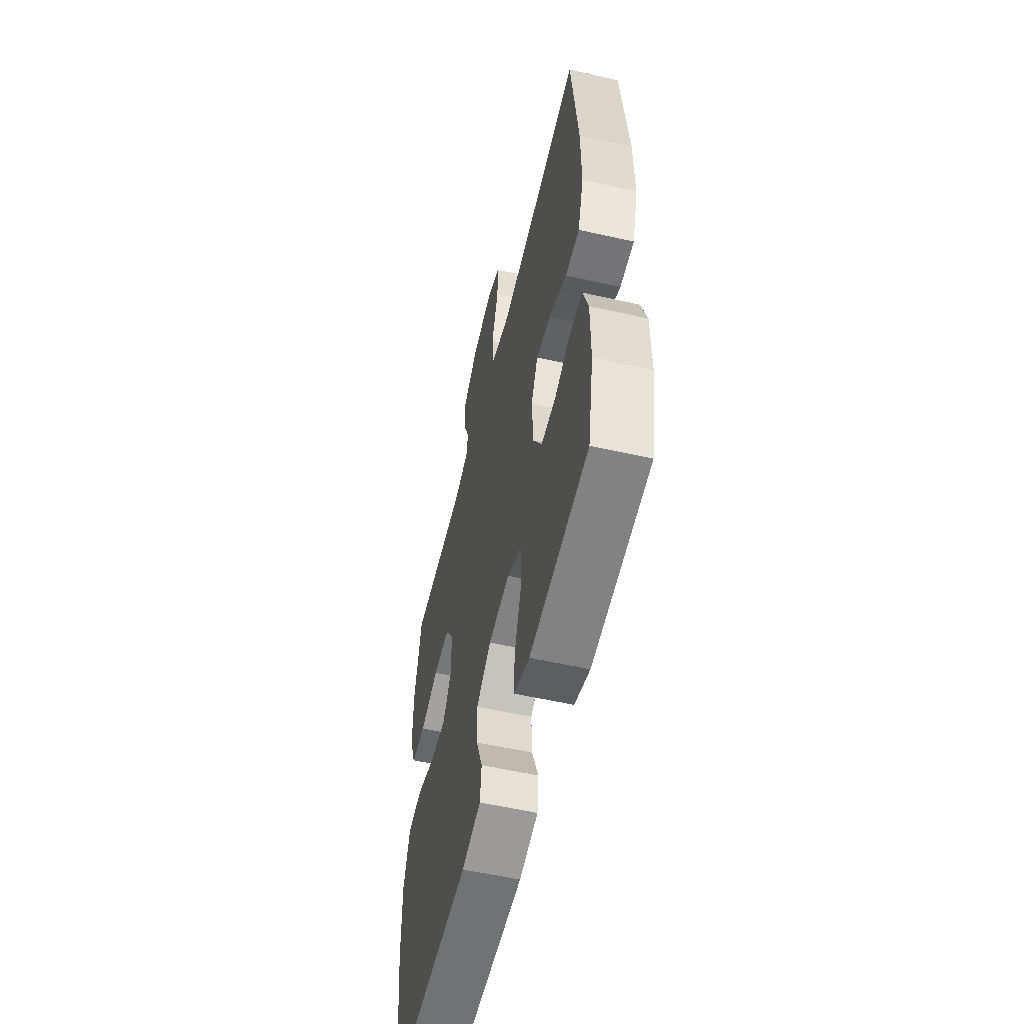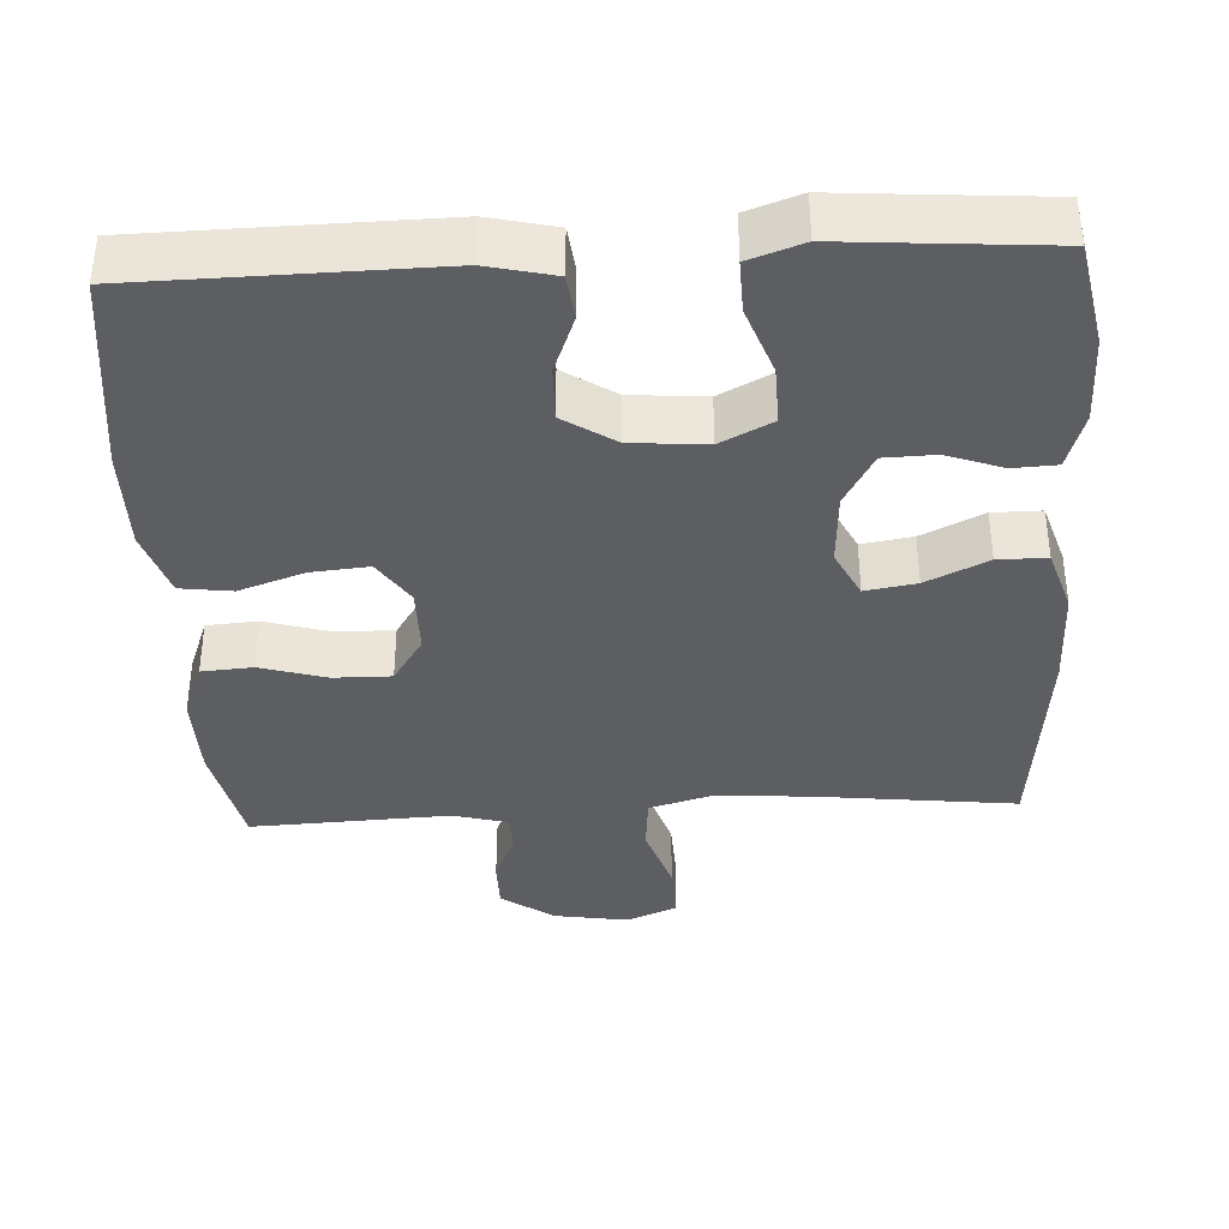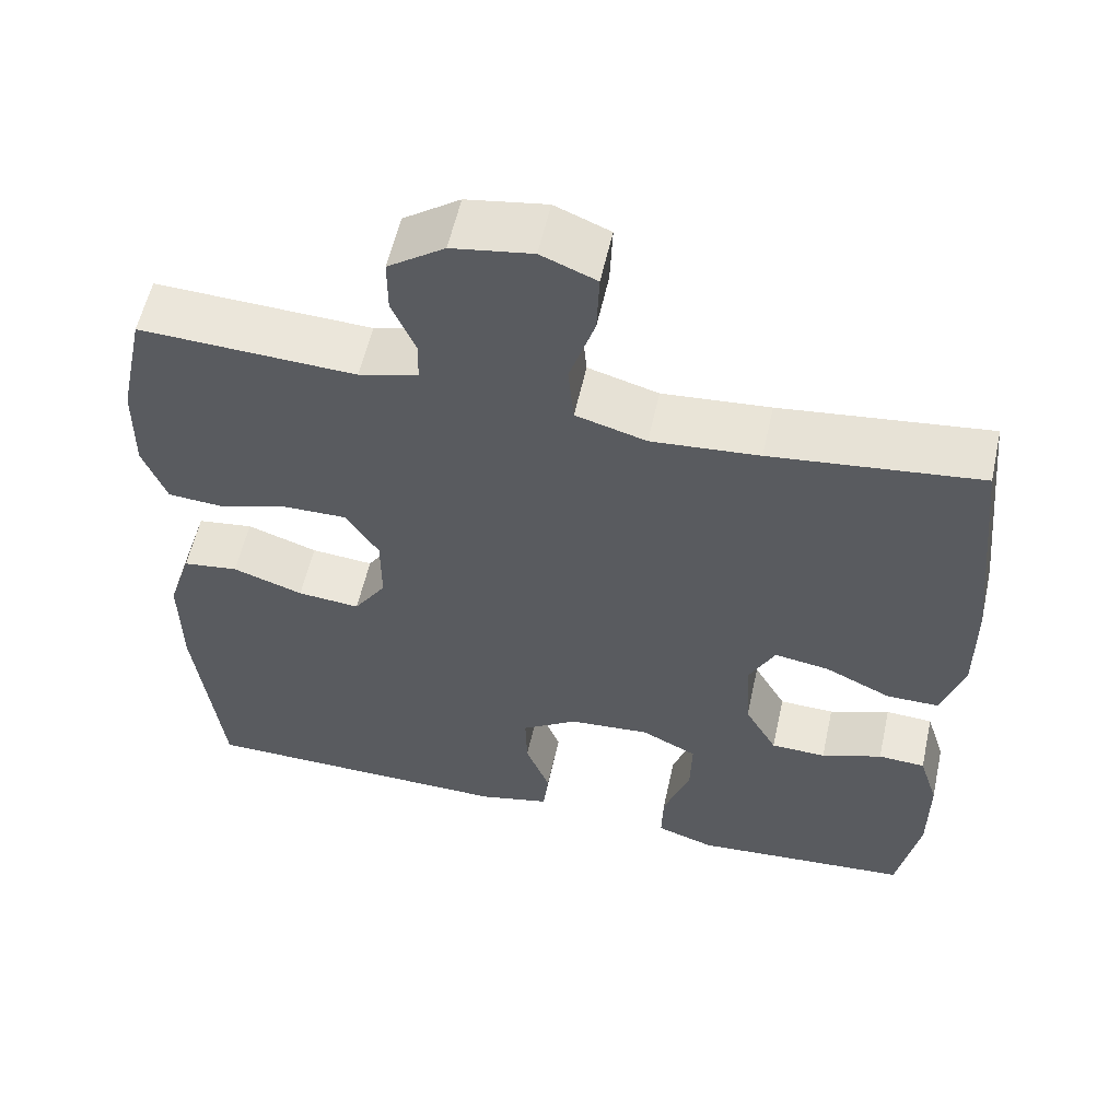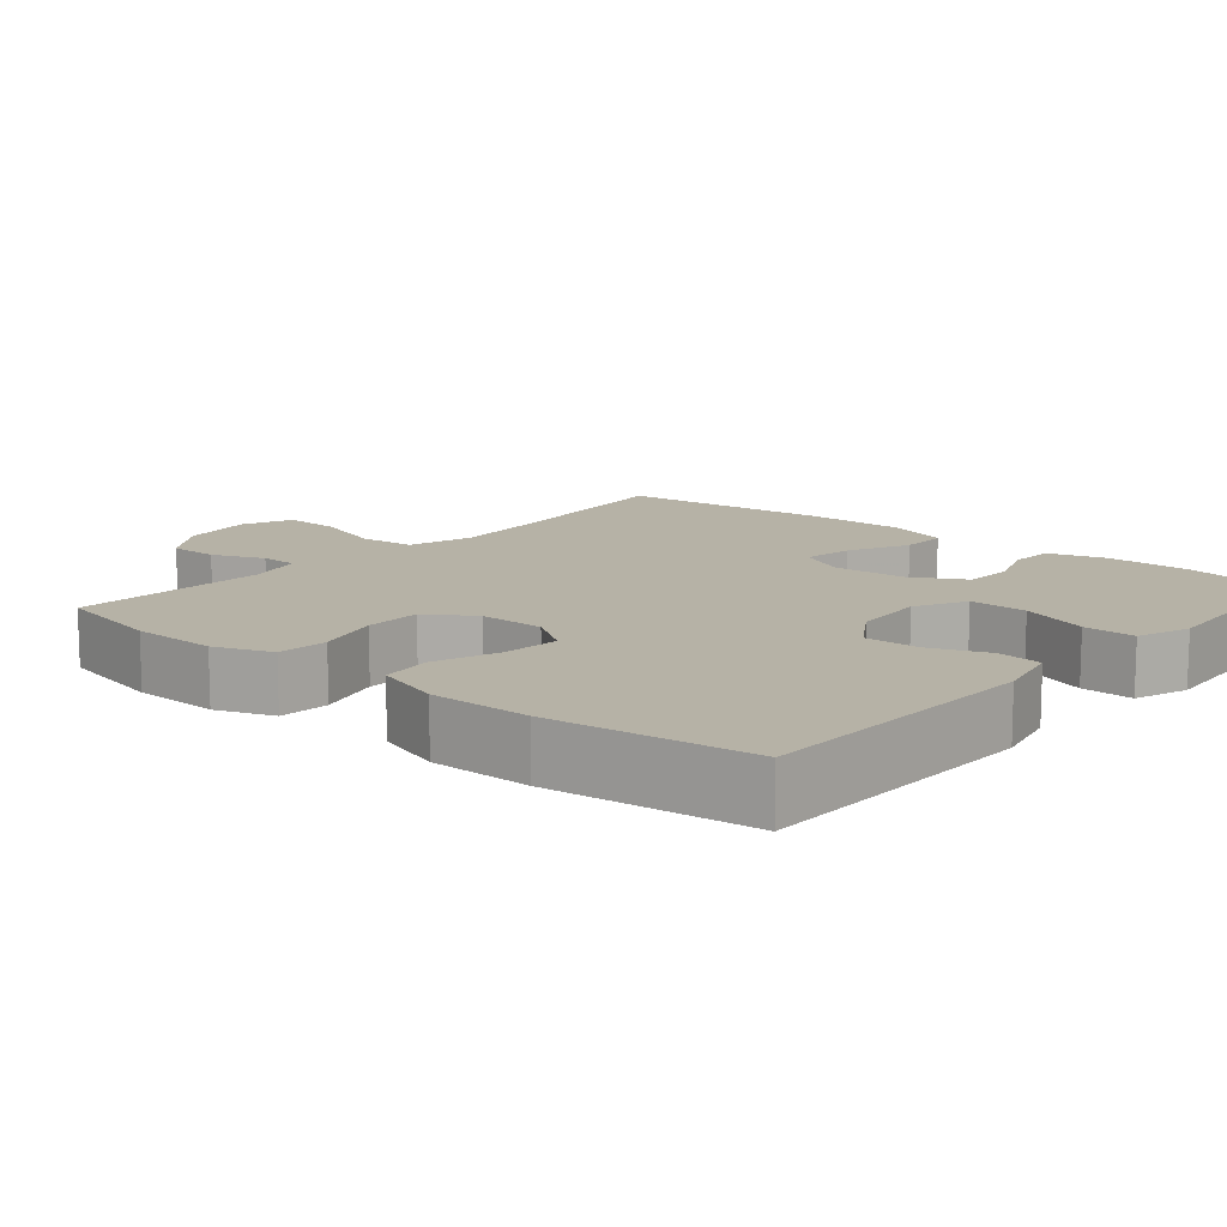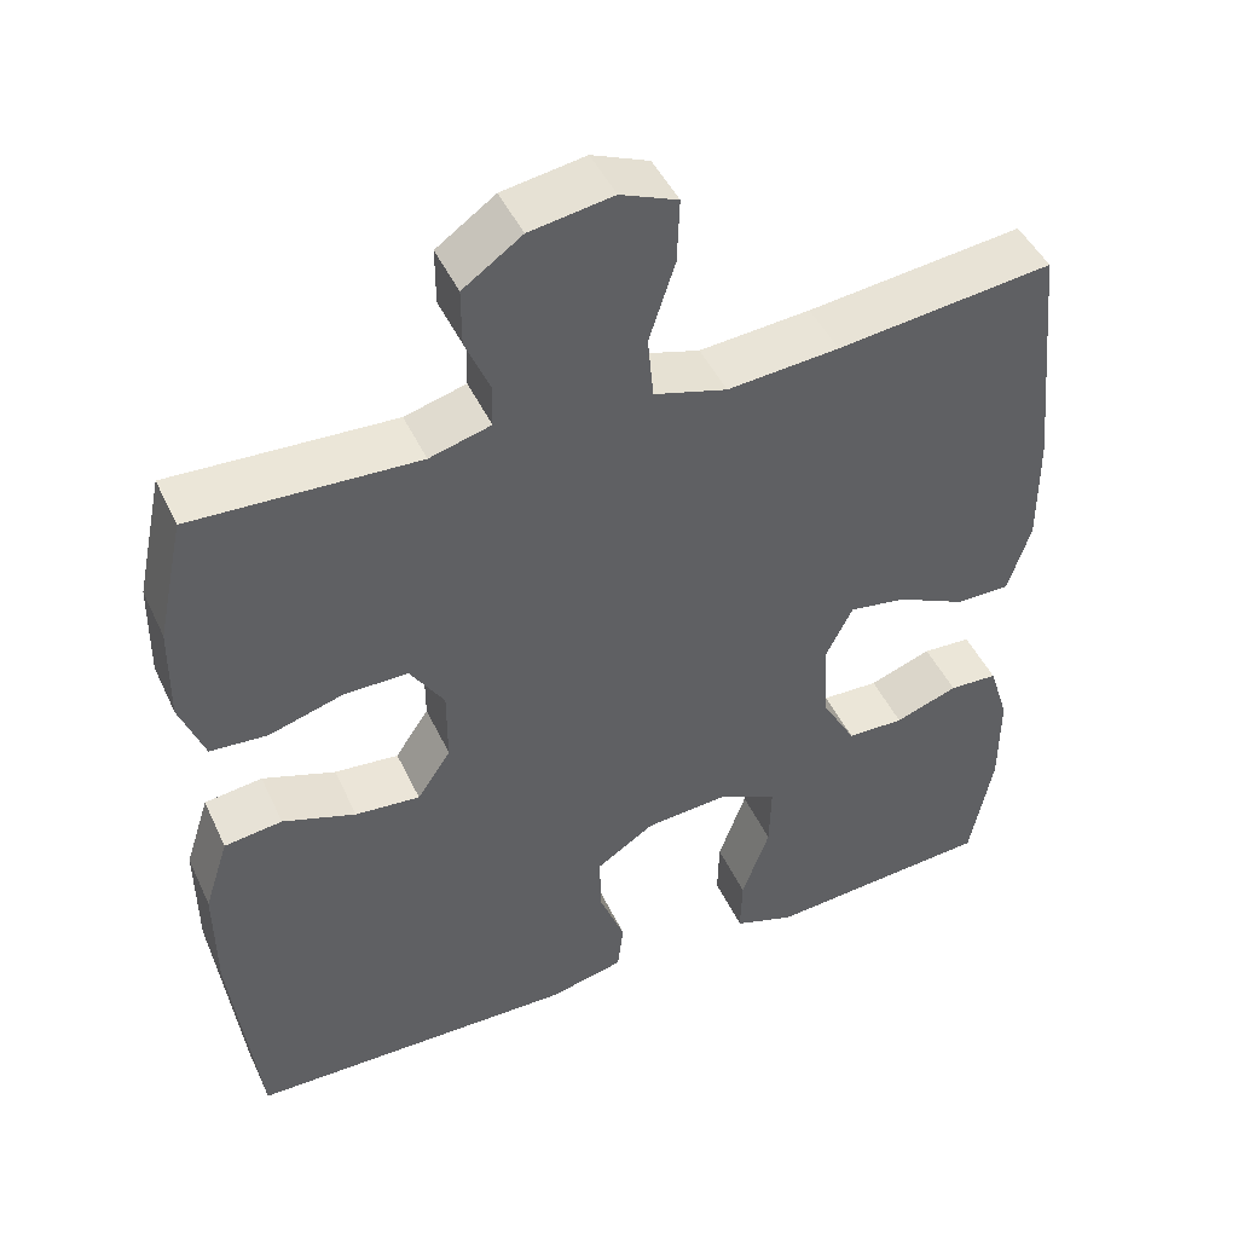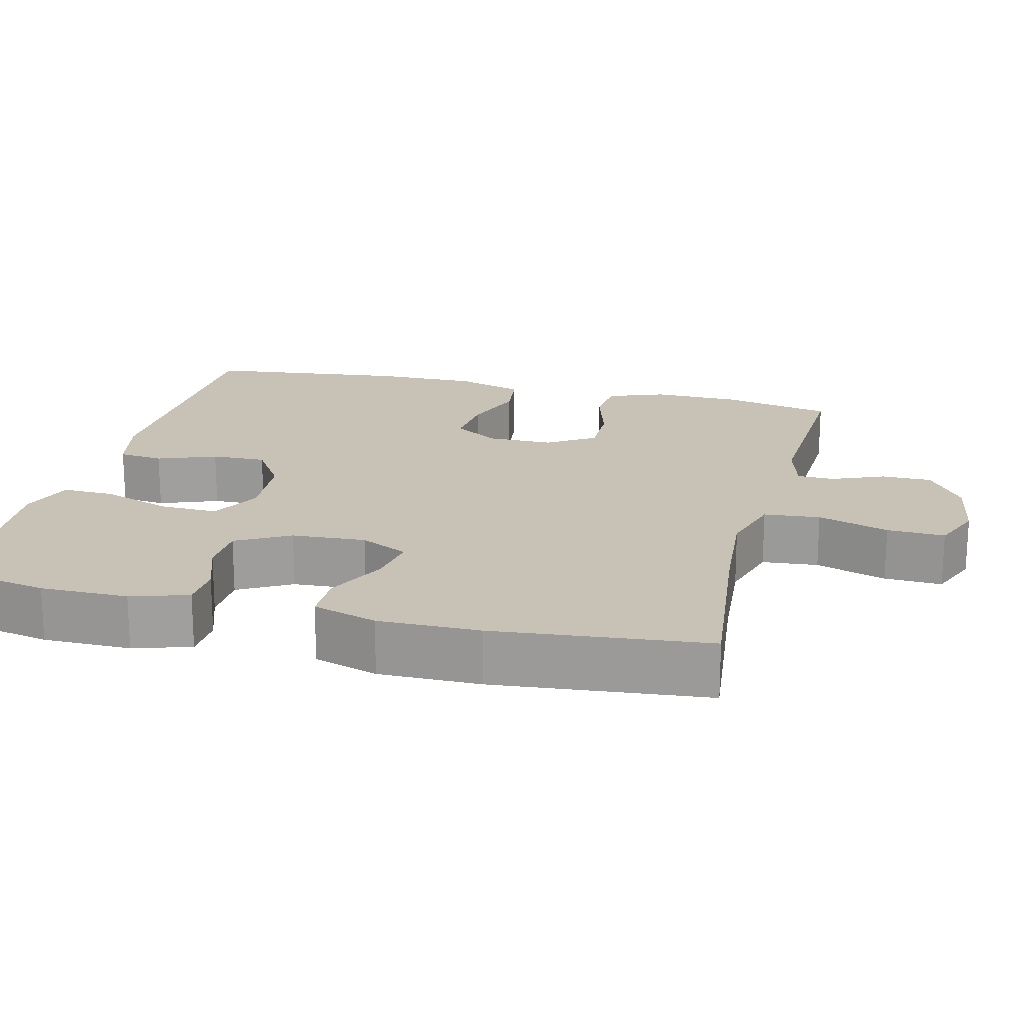
<metadata>
{"format":"obj","ext":"obj","renderer":"f3d","projection":"perspective","resolution":1024,"background":"white","views":[{"elev":-56.3,"azim":-103.3,"up":"+Z"},{"elev":-37.7,"azim":-176.9,"up":"+Y"},{"elev":57.0,"azim":-167.6,"up":"+Z"},{"elev":12.2,"azim":130.5,"up":"+Y"},{"elev":46.2,"azim":155.9,"up":"+Z"},{"elev":19.0,"azim":-75.9,"up":"+Y"}]}
</metadata>
<code>
v -0.5 0.07 -0.5
v -0.527 0.07 -0.36
v -0.527 0.07 -0.243
v -0.503 0.07 -0.167
v -0.445 0.07 -0.164
v -0.37 0.07 -0.191
v -0.302 0.07 -0.189
v -0.262 0.07 -0.118
v -0.256 0.07 -0.019
v -0.288 0.07 0.045
v -0.356 0.07 0.034
v -0.438 0.07 -0.005
v -0.503 0.07 -0.005
v -0.53 0.07 0.081
v -0.529 0.07 0.216
v -0.5 0.07 0.5
v -0.242 0.07 0.47
v -0.109 0.07 0.459
v -0.022 0.07 0.484
v -0.015 0.07 0.559
v -0.046 0.07 0.654
v -0.049 0.07 0.731
v 0.019 0.07 0.759
v 0.118 0.07 0.743
v 0.188 0.07 0.694
v 0.188 0.07 0.627
v 0.159 0.07 0.558
v 0.16 0.07 0.508
v 0.233 0.07 0.488
v 0.5 0.07 0.5
v 0.532 0.07 0.352
v 0.534 0.07 0.236
v 0.505 0.07 0.159
v 0.437 0.07 0.154
v 0.349 0.07 0.18
v 0.272 0.07 0.181
v 0.231 0.07 0.118
v 0.231 0.07 0.029
v 0.271 0.07 -0.031
v 0.348 0.07 -0.024
v 0.435 0.07 0.006
v 0.504 0.07 -0.003
v 0.533 0.07 -0.093
v 0.532 0.07 -0.229
v 0.5 0.07 -0.5
v 0.108 0.07 -0.506
v 0.019 0.07 -0.485
v 0.012 0.07 -0.425
v 0.042 0.07 -0.347
v 0.044 0.07 -0.274
v -0.025 0.07 -0.229
v -0.125 0.07 -0.221
v -0.194 0.07 -0.256
v -0.192 0.07 -0.334
v -0.159 0.07 -0.426
v -0.157 0.07 -0.496
v -0.229 0.07 -0.521
v -0.343 0.07 -0.512
v -0.5 0 -0.5
v -0.527 0 -0.36
v -0.527 0 -0.243
v -0.503 0 -0.167
v -0.445 0 -0.164
v -0.37 0 -0.191
v -0.302 0 -0.189
v -0.262 0 -0.118
v -0.256 0 -0.019
v -0.288 0 0.045
v -0.356 0 0.034
v -0.438 0 -0.005
v -0.503 0 -0.005
v -0.53 0 0.081
v -0.529 0 0.216
v -0.5 0 0.5
v -0.242 0 0.47
v -0.109 0 0.459
v -0.022 0 0.484
v -0.015 0 0.559
v -0.046 0 0.654
v -0.049 0 0.731
v 0.019 0 0.759
v 0.118 0 0.743
v 0.188 0 0.694
v 0.188 0 0.627
v 0.159 0 0.558
v 0.16 0 0.508
v 0.233 0 0.488
v 0.5 0 0.5
v 0.532 0 0.352
v 0.534 0 0.236
v 0.505 0 0.159
v 0.437 0 0.154
v 0.349 0 0.18
v 0.272 0 0.181
v 0.231 0 0.118
v 0.231 0 0.029
v 0.271 0 -0.031
v 0.348 0 -0.024
v 0.435 0 0.006
v 0.504 0 -0.003
v 0.533 0 -0.093
v 0.532 0 -0.229
v 0.5 0 -0.5
v 0.108 0 -0.506
v 0.019 0 -0.485
v 0.012 0 -0.425
v 0.042 0 -0.347
v 0.044 0 -0.274
v -0.025 0 -0.229
v -0.125 0 -0.221
v -0.194 0 -0.256
v -0.192 0 -0.334
v -0.159 0 -0.426
v -0.157 0 -0.496
v -0.229 0 -0.521
v -0.343 0 -0.512
f 55 56 57 58
f 54 55 58 1
f 53 54 1 2
f 52 53 2 3
f 46 47 48 49
f 46 49 50
f 45 46 50
f 44 45 50 51
f 40 41 42 43
f 39 40 43 44
f 32 33 34 35
f 32 35 36
f 29 30 31 32
f 28 29 32 36
f 24 25 26 27
f 24 27 28
f 23 24 28
f 20 21 22 23
f 19 20 23 28
f 18 19 28 36
f 14 15 16 17
f 11 12 13 14
f 10 11 14 17
f 9 10 17 18
f 3 4 5 6
f 52 3 6 7
f 39 44 51 52
f 38 39 52 7
f 37 38 7 8
f 18 36 37
f 8 9 18 37
f 116 115 114 113
f 59 116 113 112
f 60 59 112 111
f 61 60 111 110
f 107 106 105 104
f 108 107 104
f 108 104 103
f 109 108 103 102
f 101 100 99 98
f 102 101 98 97
f 93 92 91 90
f 94 93 90
f 90 89 88 87
f 94 90 87 86
f 85 84 83 82
f 86 85 82
f 86 82 81
f 81 80 79 78
f 86 81 78 77
f 94 86 77 76
f 75 74 73 72
f 72 71 70 69
f 75 72 69 68
f 76 75 68 67
f 64 63 62 61
f 65 64 61 110
f 110 109 102 97
f 65 110 97 96
f 66 65 96 95
f 95 94 76
f 95 76 67 66
f 1 59 60 2
f 2 60 61 3
f 3 61 62 4
f 4 62 63 5
f 5 63 64 6
f 6 64 65 7
f 7 65 66 8
f 8 66 67 9
f 9 67 68 10
f 10 68 69 11
f 11 69 70 12
f 12 70 71 13
f 13 71 72 14
f 14 72 73 15
f 15 73 74 16
f 16 74 75 17
f 17 75 76 18
f 18 76 77 19
f 19 77 78 20
f 20 78 79 21
f 21 79 80 22
f 22 80 81 23
f 23 81 82 24
f 24 82 83 25
f 25 83 84 26
f 26 84 85 27
f 27 85 86 28
f 28 86 87 29
f 29 87 88 30
f 30 88 89 31
f 31 89 90 32
f 32 90 91 33
f 33 91 92 34
f 34 92 93 35
f 35 93 94 36
f 36 94 95 37
f 37 95 96 38
f 38 96 97 39
f 39 97 98 40
f 40 98 99 41
f 41 99 100 42
f 42 100 101 43
f 43 101 102 44
f 44 102 103 45
f 45 103 104 46
f 46 104 105 47
f 47 105 106 48
f 48 106 107 49
f 49 107 108 50
f 50 108 109 51
f 51 109 110 52
f 52 110 111 53
f 53 111 112 54
f 54 112 113 55
f 55 113 114 56
f 56 114 115 57
f 57 115 116 58
f 58 116 59 1

</code>
